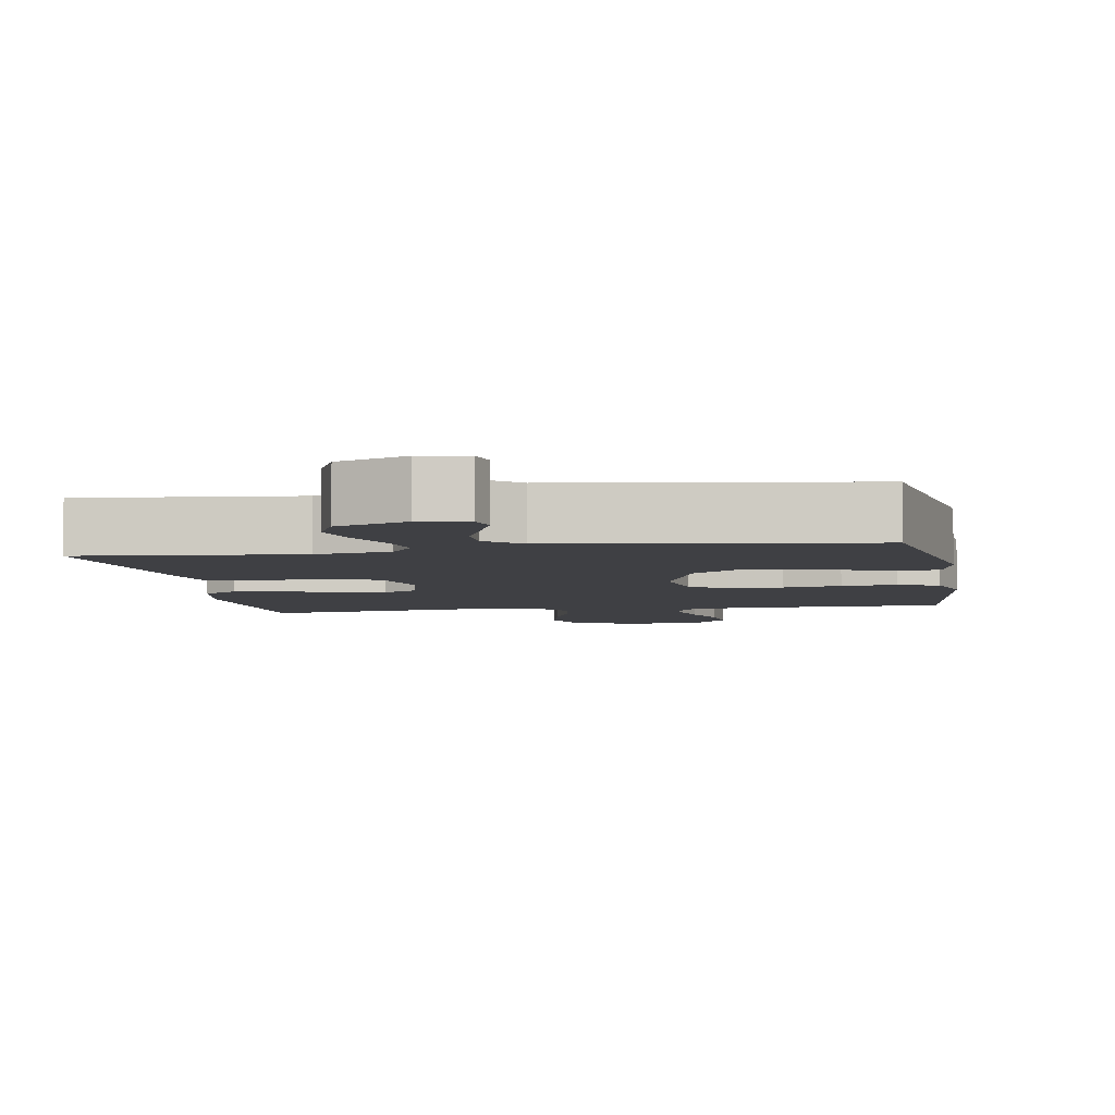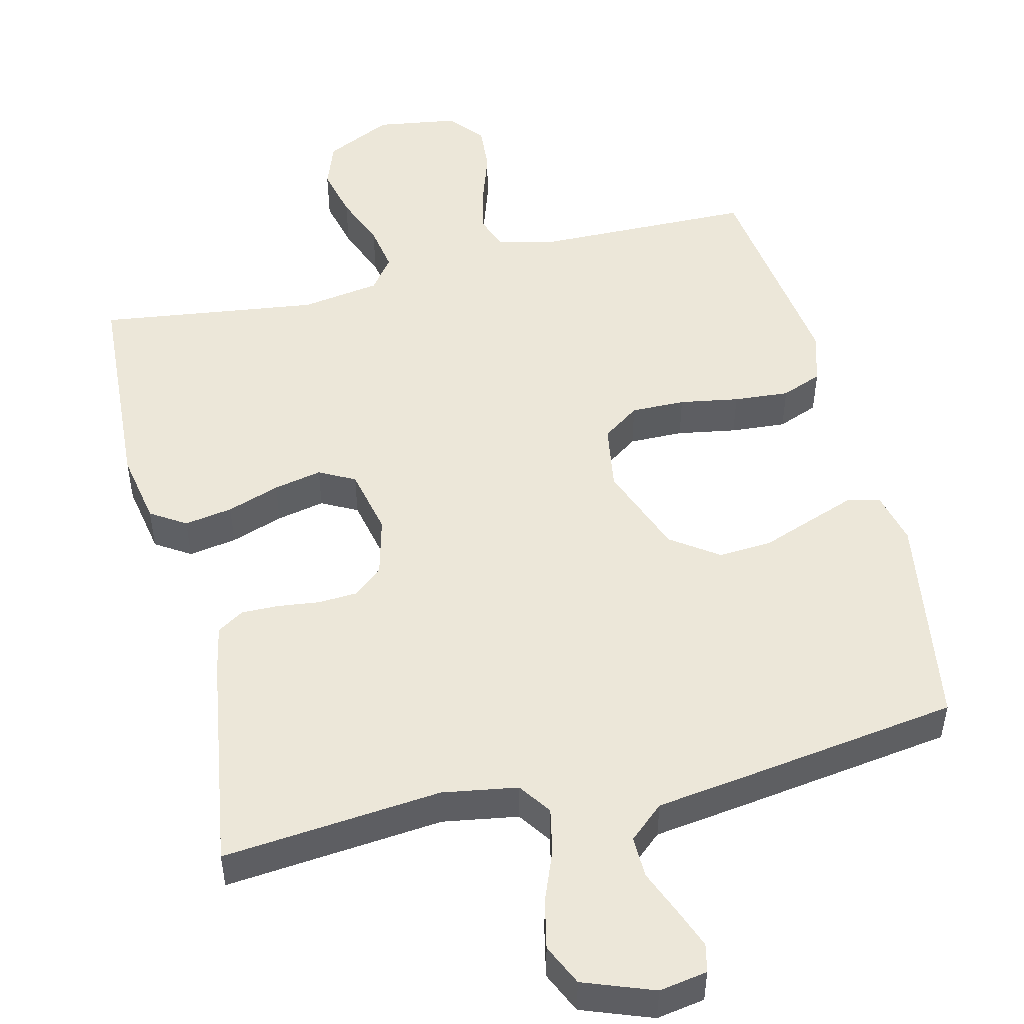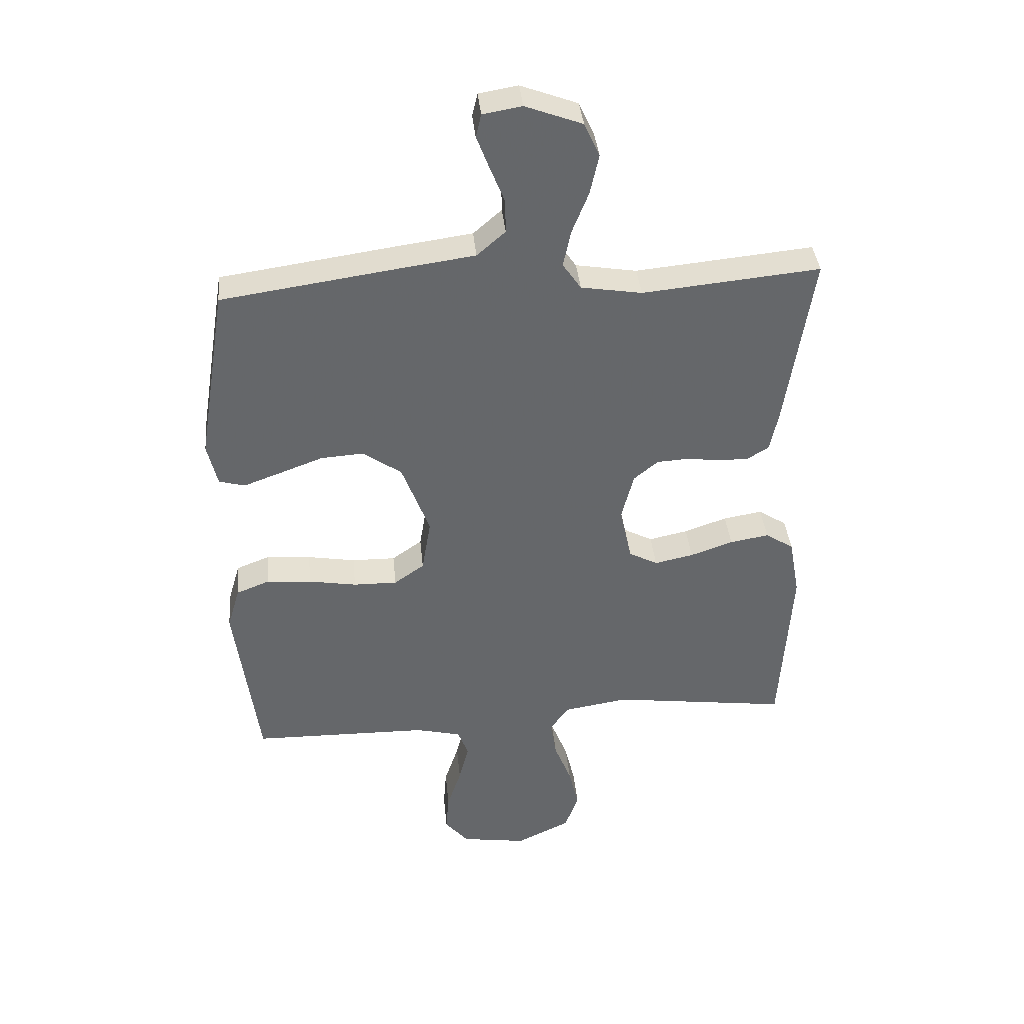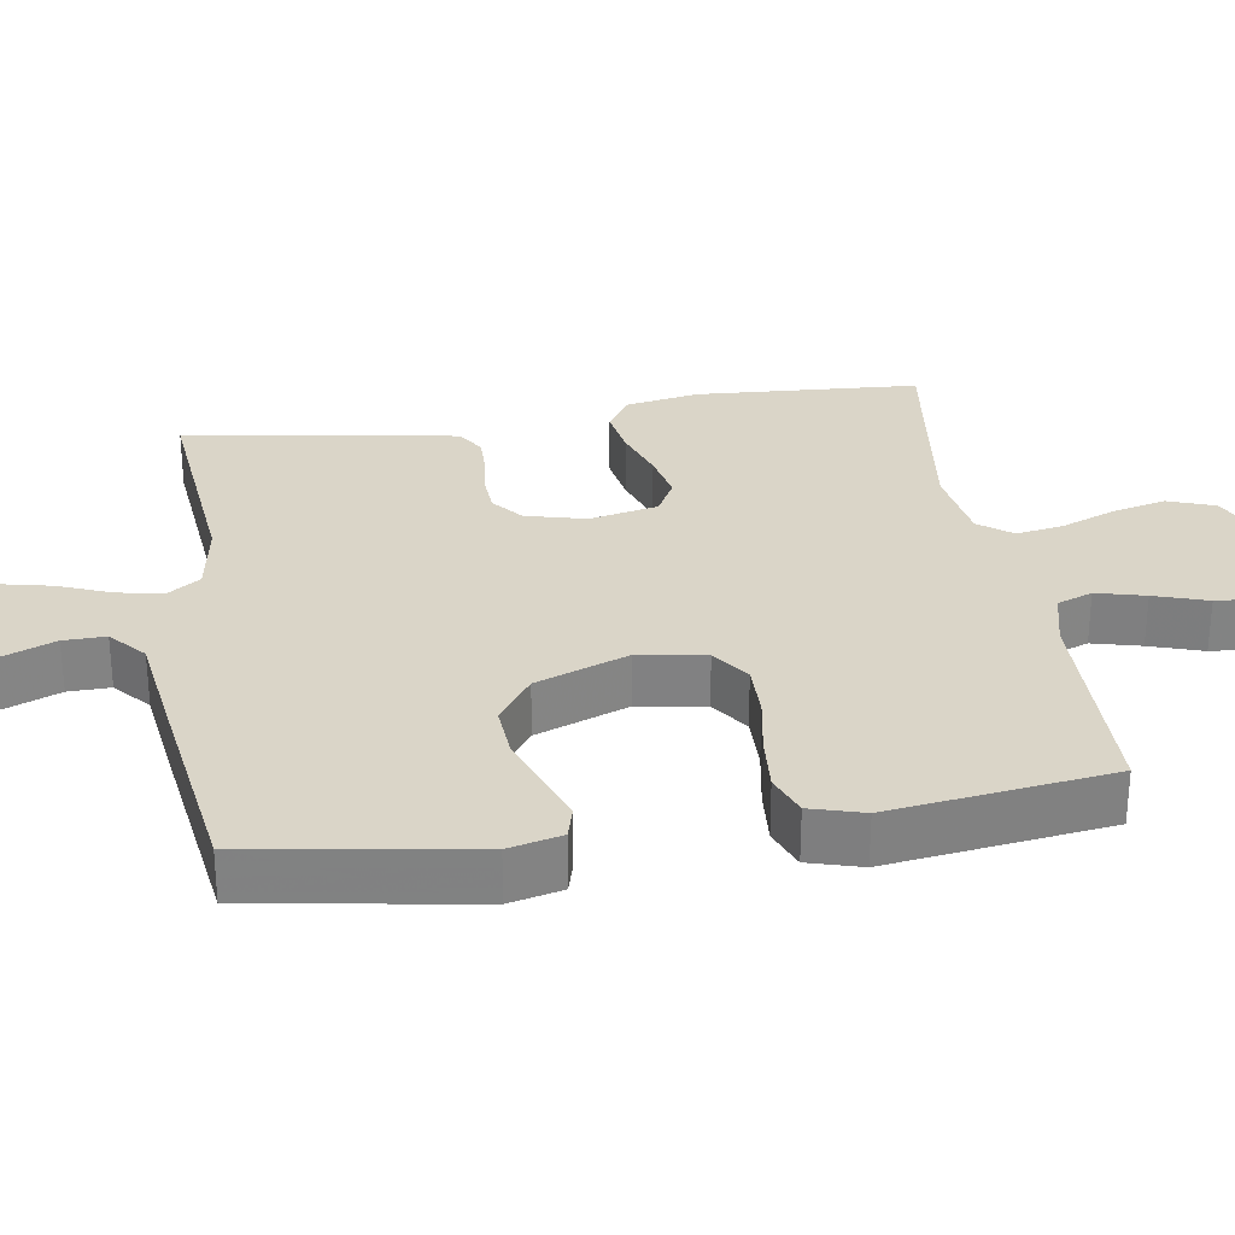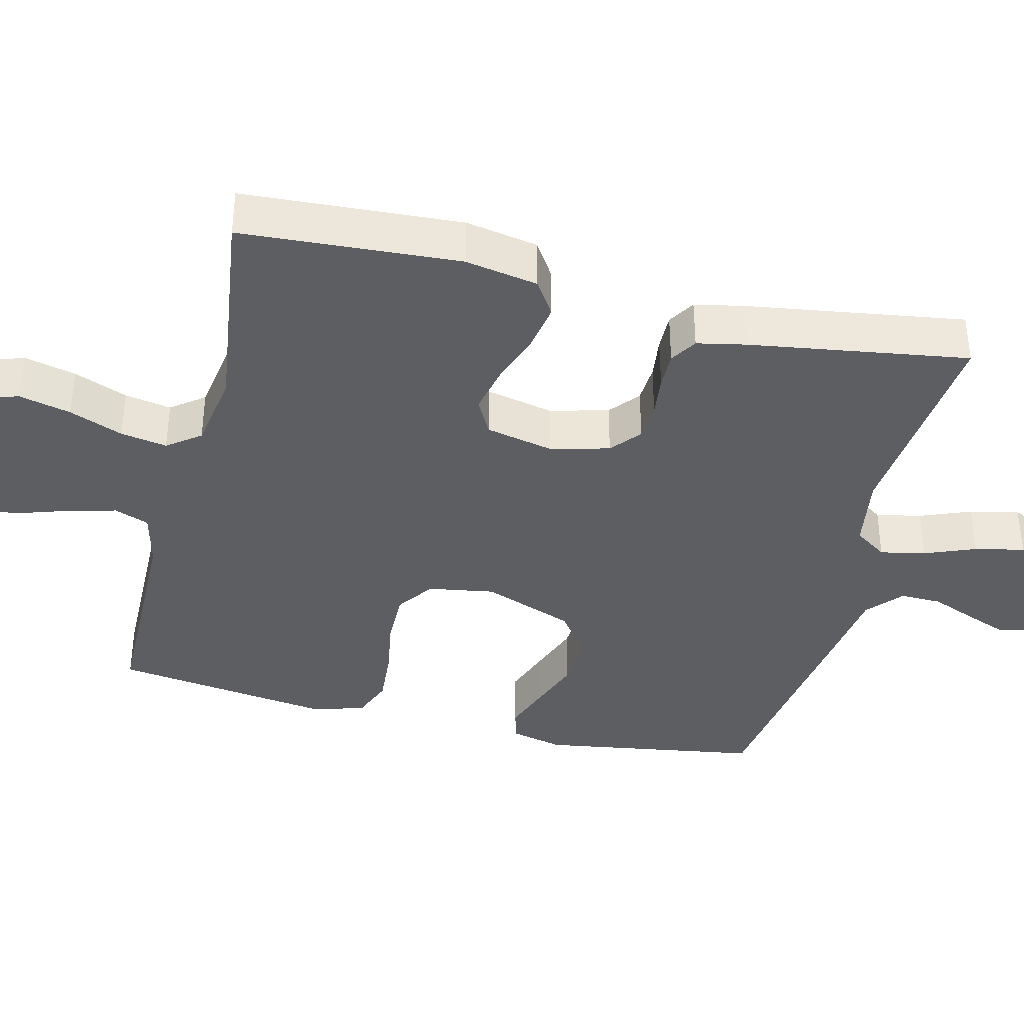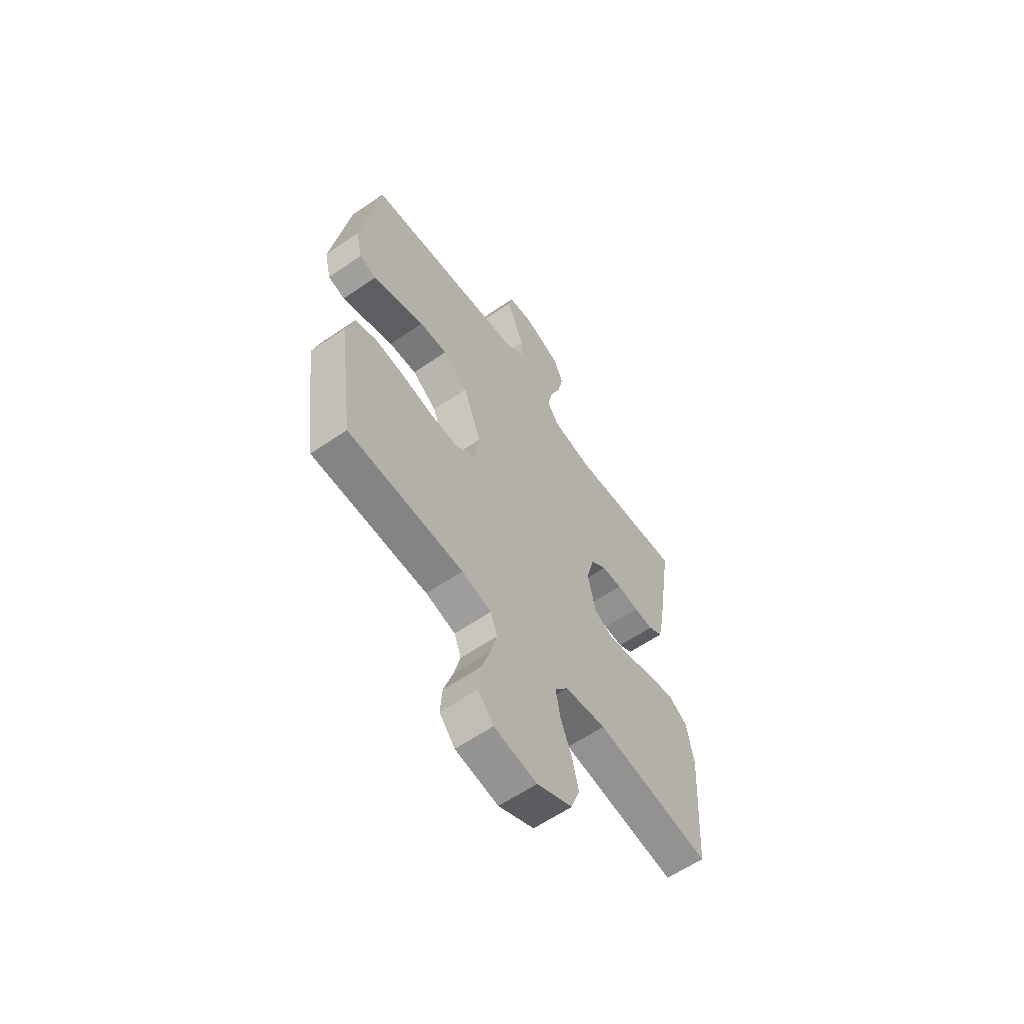
<metadata>
{"format":"obj","ext":"obj","renderer":"f3d","projection":"perspective","resolution":1024,"background":"white","views":[{"elev":-5.1,"azim":9.7,"up":"+Y"},{"elev":50.0,"azim":-13.8,"up":"+Y"},{"elev":38.4,"azim":174.5,"up":"+Z"},{"elev":29.4,"azim":81.1,"up":"+Y"},{"elev":-38.2,"azim":-103.9,"up":"+Y"},{"elev":-60.8,"azim":125.0,"up":"+Z"}]}
</metadata>
<code>
v -0.5 0.07 -0.5
v -0.519 0.07 -0.2
v -0.501 0.07 -0.1
v -0.453 0.07 -0.069
v -0.387 0.07 -0.08
v -0.315 0.07 -0.105
v -0.249 0.07 -0.119
v -0.2 0.07 -0.093
v -0.18 0.07 0
v -0.201 0.07 0.081
v -0.242 0.07 0.115
v -0.295 0.07 0.118
v -0.352 0.07 0.111
v -0.403 0.07 0.11
v -0.44 0.07 0.133
v -0.454 0.07 0.2
v -0.5 0.07 0.5
v -0.2 0.07 0.471
v -0.097 0.07 0.488
v -0.066 0.07 0.533
v -0.079 0.07 0.595
v -0.107 0.07 0.665
v -0.122 0.07 0.733
v -0.096 0.07 0.79
v 0 0.07 0.826
v 0.066 0.07 0.815
v 0.075 0.07 0.776
v 0.054 0.07 0.721
v 0.029 0.07 0.659
v 0.028 0.07 0.602
v 0.076 0.07 0.56
v 0.2 0.07 0.543
v 0.5 0.07 0.5
v 0.548 0.07 0.2
v 0.531 0.07 0.128
v 0.487 0.07 0.116
v 0.424 0.07 0.139
v 0.351 0.07 0.166
v 0.278 0.07 0.171
v 0.213 0.07 0.125
v 0.166 0.07 0
v 0.181 0.07 -0.091
v 0.232 0.07 -0.127
v 0.306 0.07 -0.126
v 0.387 0.07 -0.112
v 0.463 0.07 -0.106
v 0.519 0.07 -0.128
v 0.54 0.07 -0.2
v 0.5 0.07 -0.5
v 0.2 0.07 -0.505
v 0.123 0.07 -0.524
v 0.105 0.07 -0.572
v 0.122 0.07 -0.638
v 0.146 0.07 -0.71
v 0.151 0.07 -0.775
v 0.111 0.07 -0.822
v 0 0.07 -0.839
v -0.092 0.07 -0.795
v -0.115 0.07 -0.732
v -0.098 0.07 -0.66
v -0.069 0.07 -0.586
v -0.058 0.07 -0.522
v -0.092 0.07 -0.477
v -0.2 0.07 -0.46
v -0.5 0 -0.5
v -0.519 0 -0.2
v -0.501 0 -0.1
v -0.453 0 -0.069
v -0.387 0 -0.08
v -0.315 0 -0.105
v -0.249 0 -0.119
v -0.2 0 -0.093
v -0.18 0 0
v -0.201 0 0.081
v -0.242 0 0.115
v -0.295 0 0.118
v -0.352 0 0.111
v -0.403 0 0.11
v -0.44 0 0.133
v -0.454 0 0.2
v -0.5 0 0.5
v -0.2 0 0.471
v -0.097 0 0.488
v -0.066 0 0.533
v -0.079 0 0.595
v -0.107 0 0.665
v -0.122 0 0.733
v -0.096 0 0.79
v 0 0 0.826
v 0.066 0 0.815
v 0.075 0 0.776
v 0.054 0 0.721
v 0.029 0 0.659
v 0.028 0 0.602
v 0.076 0 0.56
v 0.2 0 0.543
v 0.5 0 0.5
v 0.548 0 0.2
v 0.531 0 0.128
v 0.487 0 0.116
v 0.424 0 0.139
v 0.351 0 0.166
v 0.278 0 0.171
v 0.213 0 0.125
v 0.166 0 0
v 0.181 0 -0.091
v 0.232 0 -0.127
v 0.306 0 -0.126
v 0.387 0 -0.112
v 0.463 0 -0.106
v 0.519 0 -0.128
v 0.54 0 -0.2
v 0.5 0 -0.5
v 0.2 0 -0.505
v 0.123 0 -0.524
v 0.105 0 -0.572
v 0.122 0 -0.638
v 0.146 0 -0.71
v 0.151 0 -0.775
v 0.111 0 -0.822
v 0 0 -0.839
v -0.092 0 -0.795
v -0.115 0 -0.732
v -0.098 0 -0.66
v -0.069 0 -0.586
v -0.058 0 -0.522
v -0.092 0 -0.477
v -0.2 0 -0.46
f 59 60 61
f 58 59 61
f 57 58 61
f 56 57 61
f 55 56 61
f 54 55 61
f 53 54 61
f 52 53 61 62
f 51 52 62 63
f 48 49 50
f 47 48 50
f 46 47 50
f 45 46 50
f 44 45 50
f 50 51 63
f 44 50 63
f 43 44 63
f 36 37 38
f 35 36 38
f 34 35 38
f 33 34 38
f 32 33 38
f 31 32 38
f 30 31 38 39
f 27 28 29
f 26 27 29
f 25 26 29
f 24 25 29
f 23 24 29
f 22 23 29
f 21 22 29
f 20 21 29 30
f 30 39 40
f 20 30 40
f 19 20 40
f 16 17 18
f 15 16 18
f 14 15 18
f 13 14 18
f 12 13 18
f 18 19 40
f 12 18 40
f 11 12 40
f 4 5 6
f 3 4 6
f 2 3 6
f 1 2 6
f 64 1 6
f 64 6 7
f 64 7 8
f 63 64 8
f 43 63 8
f 42 43 8
f 41 42 8 9
f 10 11 40 41
f 9 10 41
f 125 124 123
f 125 123 122
f 125 122 121
f 125 121 120
f 125 120 119
f 125 119 118
f 125 118 117
f 126 125 117 116
f 127 126 116 115
f 114 113 112
f 114 112 111
f 114 111 110
f 114 110 109
f 114 109 108
f 127 115 114
f 127 114 108
f 127 108 107
f 102 101 100
f 102 100 99
f 102 99 98
f 102 98 97
f 102 97 96
f 102 96 95
f 103 102 95 94
f 93 92 91
f 93 91 90
f 93 90 89
f 93 89 88
f 93 88 87
f 93 87 86
f 93 86 85
f 94 93 85 84
f 104 103 94
f 104 94 84
f 104 84 83
f 82 81 80
f 82 80 79
f 82 79 78
f 82 78 77
f 82 77 76
f 104 83 82
f 104 82 76
f 104 76 75
f 70 69 68
f 70 68 67
f 70 67 66
f 70 66 65
f 70 65 128
f 71 70 128
f 72 71 128
f 72 128 127
f 72 127 107
f 72 107 106
f 73 72 106 105
f 105 104 75 74
f 105 74 73
f 1 65 66 2
f 2 66 67 3
f 3 67 68 4
f 4 68 69 5
f 5 69 70 6
f 6 70 71 7
f 7 71 72 8
f 8 72 73 9
f 9 73 74 10
f 10 74 75 11
f 11 75 76 12
f 12 76 77 13
f 13 77 78 14
f 14 78 79 15
f 15 79 80 16
f 16 80 81 17
f 17 81 82 18
f 18 82 83 19
f 19 83 84 20
f 20 84 85 21
f 21 85 86 22
f 22 86 87 23
f 23 87 88 24
f 24 88 89 25
f 25 89 90 26
f 26 90 91 27
f 27 91 92 28
f 28 92 93 29
f 29 93 94 30
f 30 94 95 31
f 31 95 96 32
f 32 96 97 33
f 33 97 98 34
f 34 98 99 35
f 35 99 100 36
f 36 100 101 37
f 37 101 102 38
f 38 102 103 39
f 39 103 104 40
f 40 104 105 41
f 41 105 106 42
f 42 106 107 43
f 43 107 108 44
f 44 108 109 45
f 45 109 110 46
f 46 110 111 47
f 47 111 112 48
f 48 112 113 49
f 49 113 114 50
f 50 114 115 51
f 51 115 116 52
f 52 116 117 53
f 53 117 118 54
f 54 118 119 55
f 55 119 120 56
f 56 120 121 57
f 57 121 122 58
f 58 122 123 59
f 59 123 124 60
f 60 124 125 61
f 61 125 126 62
f 62 126 127 63
f 63 127 128 64
f 64 128 65 1

</code>
